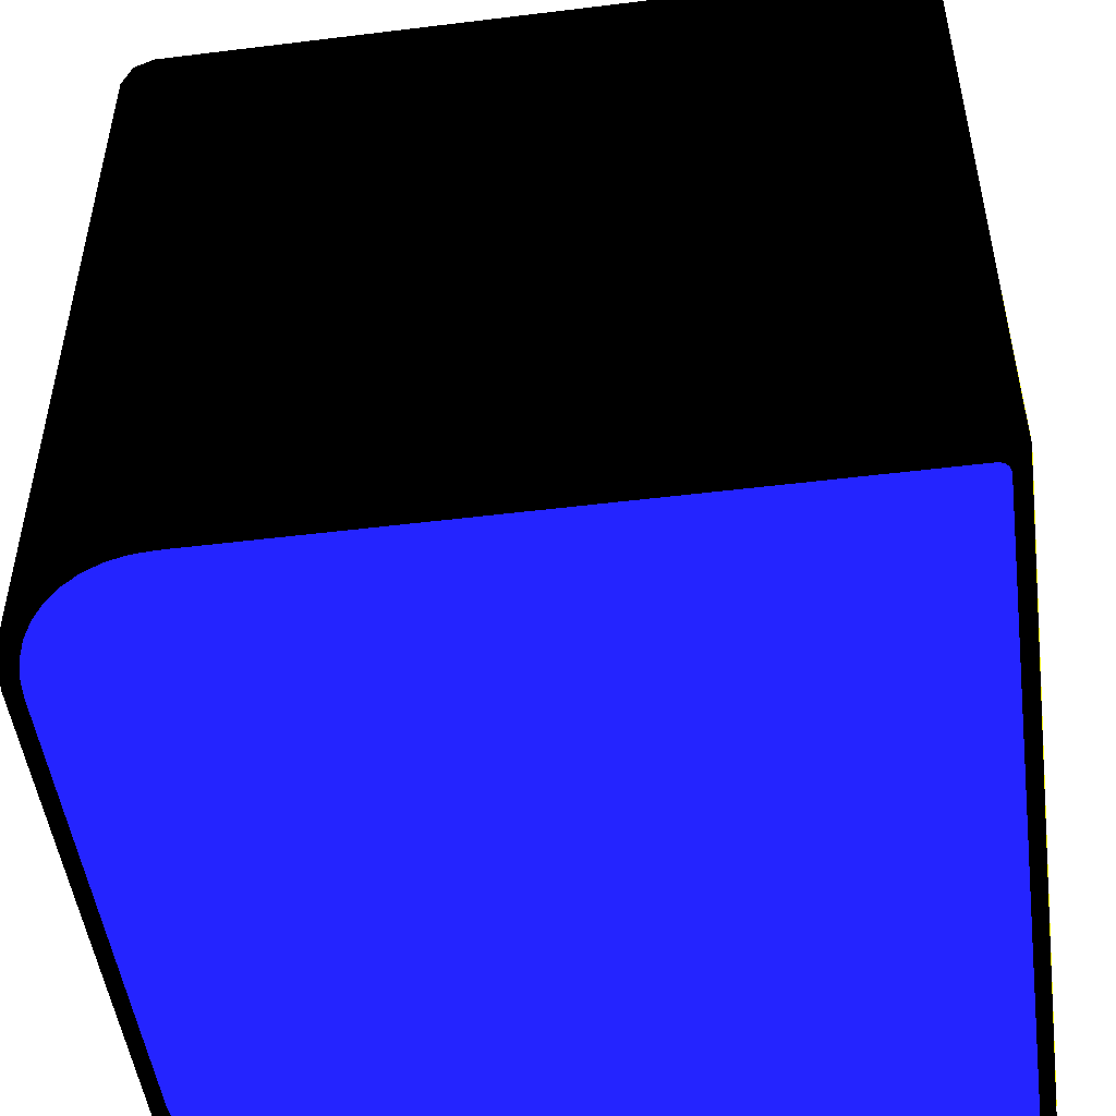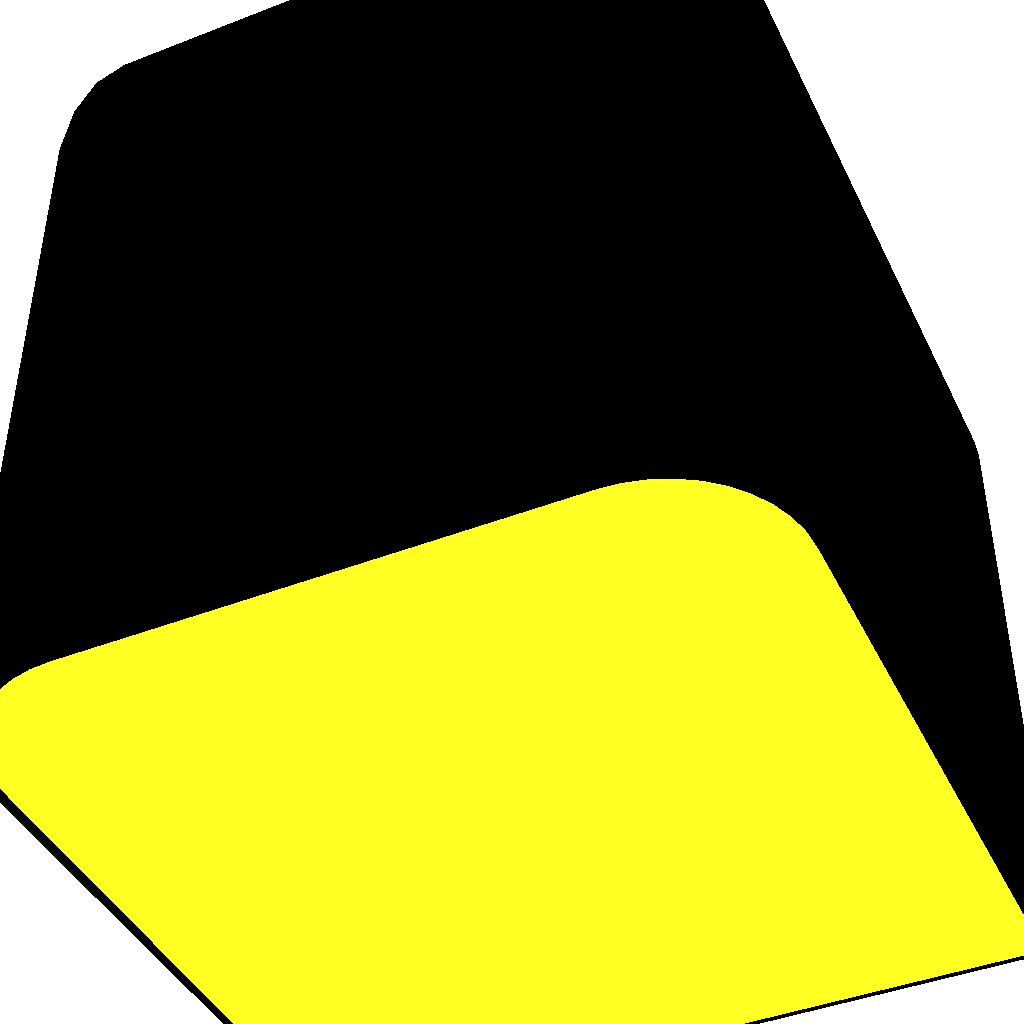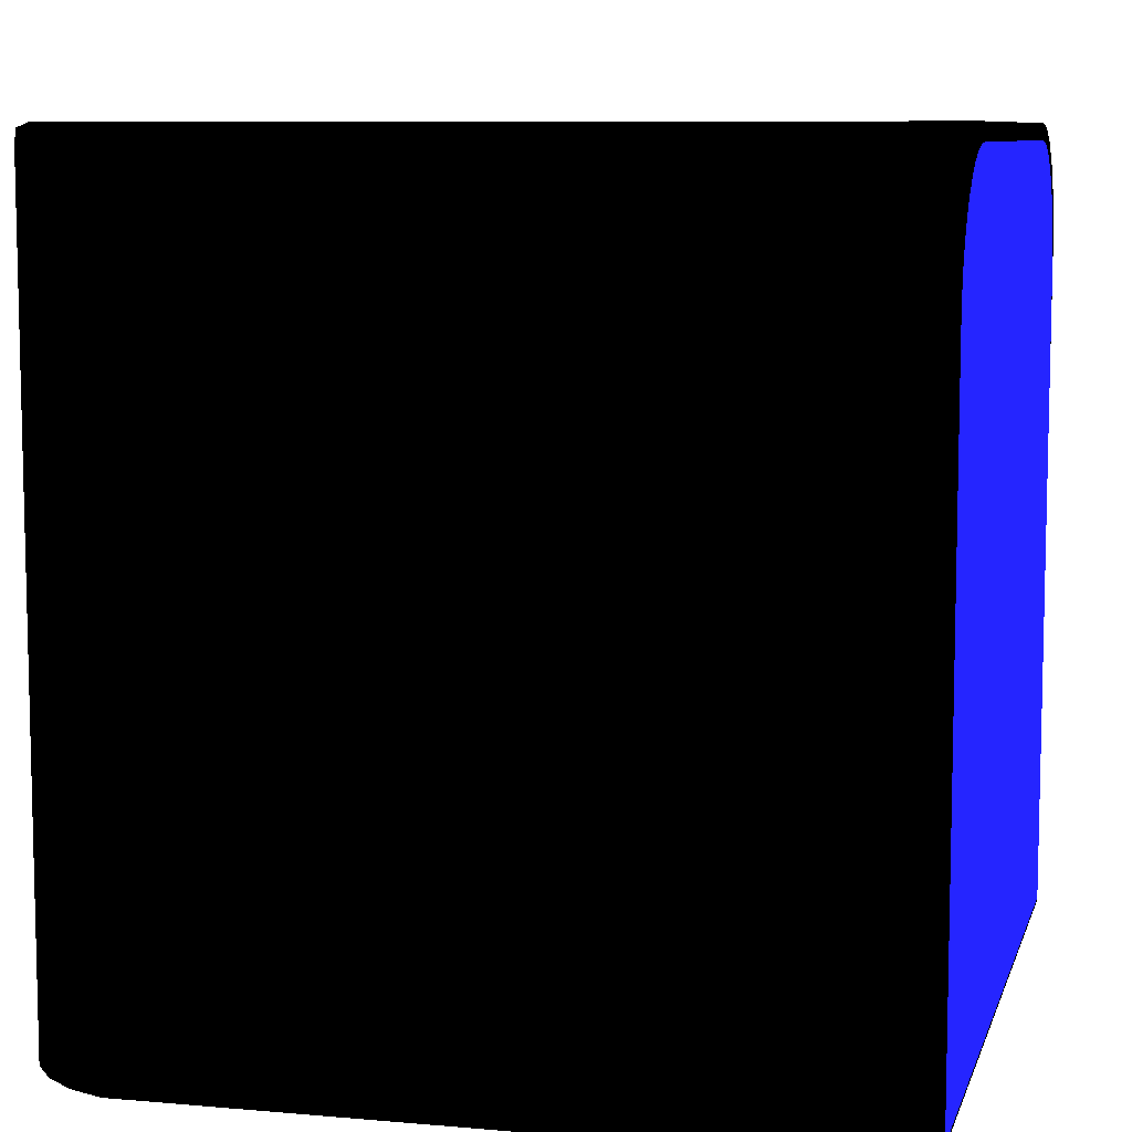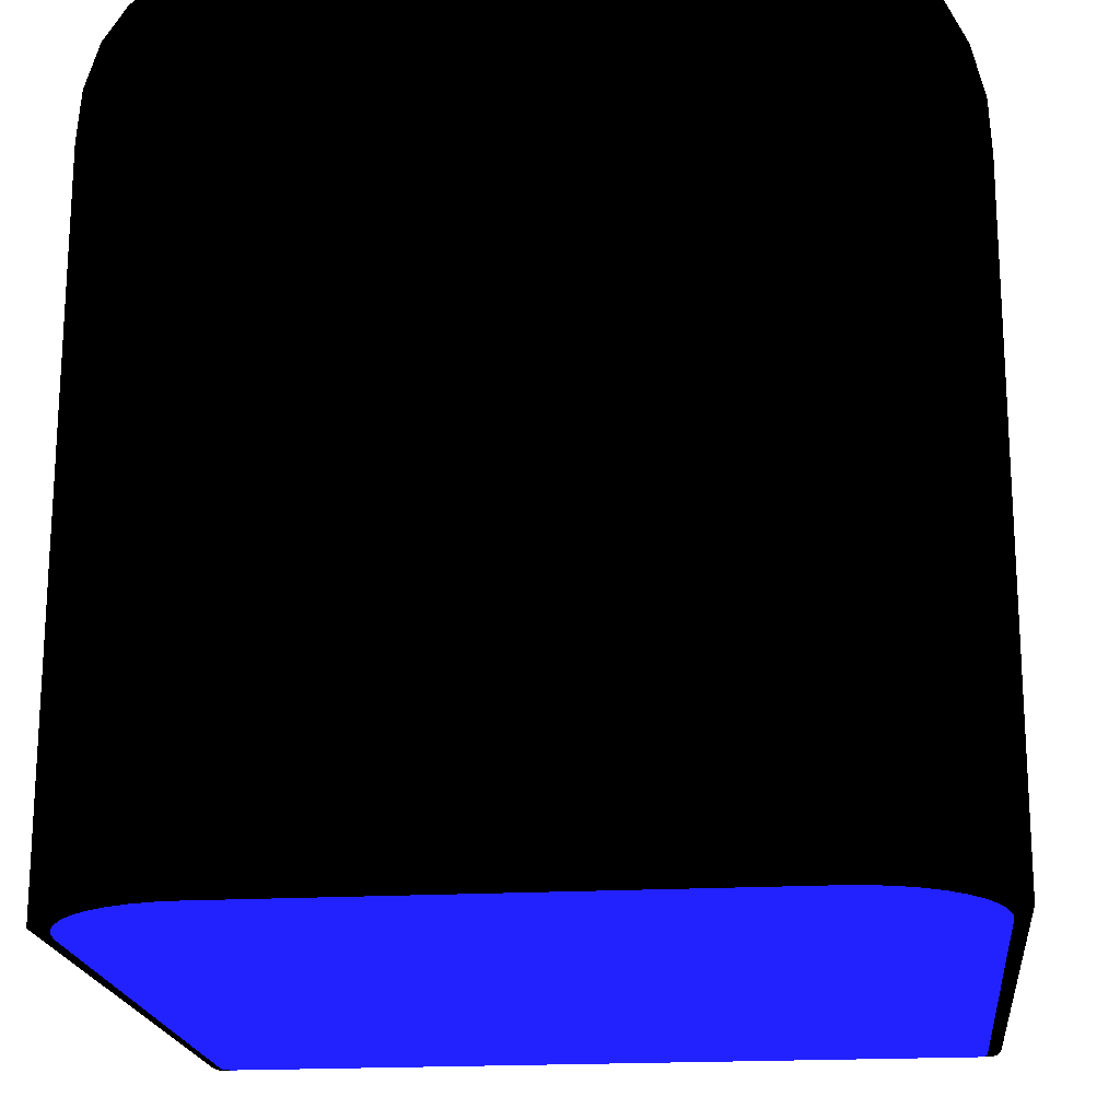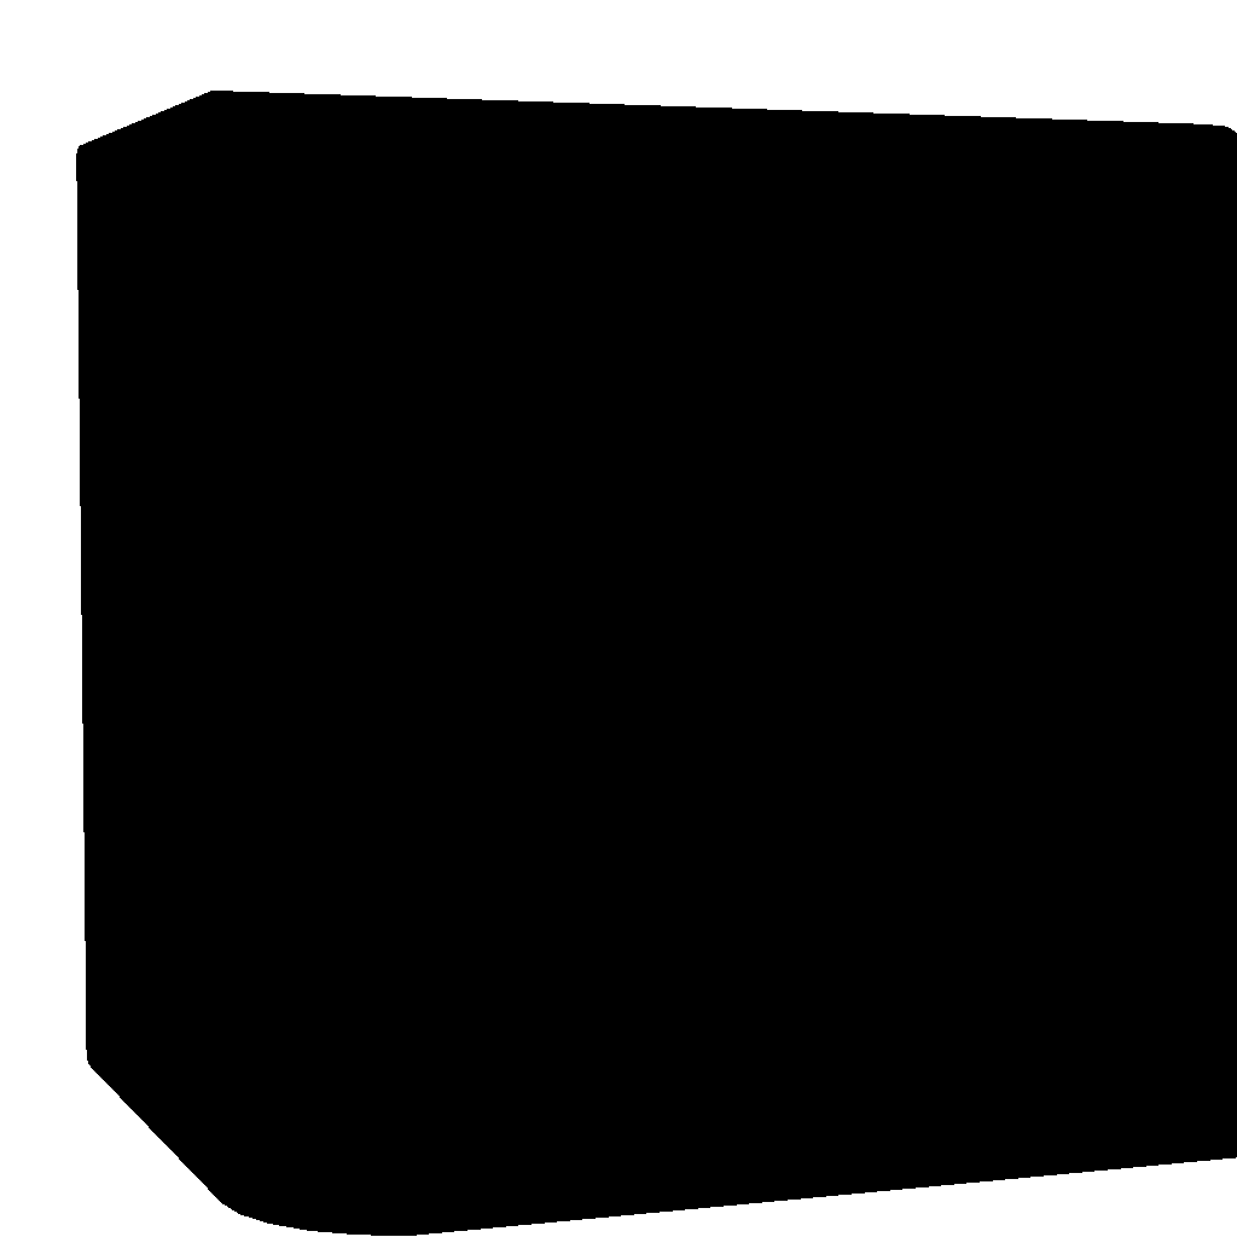
<metadata>
{"format":"obj","ext":"obj","renderer":"f3d","projection":"perspective","resolution":1024,"background":"white","views":[{"elev":-49.7,"azim":-82.3,"up":"+Z"},{"elev":-43.1,"azim":24.8,"up":"+Y"},{"elev":8.4,"azim":104.3,"up":"+Y"},{"elev":-19.4,"azim":-174.0,"up":"+Z"},{"elev":3.8,"azim":70.1,"up":"+Y"}]}
</metadata>
<code>
o Cube
v -0.5 -0.675 -0.675 0 0 0
v -0.325 -0.5 -0.5 0 0 0
v -0.494 -0.6297 -0.6297 0 0 0
v -0.4766 -0.5875 -0.5875 0 0 0
v -0.4487 -0.5513 -0.5513 0 0 0
v -0.4125 -0.5234 -0.5234 0 0 0
v -0.3703 -0.506 -0.506 0 0 0
v 0.5 -0.675 -0.675 0 0 0
v 0.325 -0.5 -0.5 0 0 0
v 0.494 -0.6297 -0.6297 0 0 0
v 0.4766 -0.5875 -0.5875 0 0 0
v 0.4487 -0.5513 -0.5513 0 0 0
v 0.4125 -0.5234 -0.5234 0 0 0
v 0.3703 -0.506 -0.506 0 0 0
v -0.325 -0.5 -1.5 0 0 0
v -0.494 -0.6297 -1.5 0 0 0
v -0.4766 -0.5875 -1.5 0 0 0
v -0.4487 -0.5513 -1.5 0 0 0
v -0.4125 -0.5234 -1.5 0 0 0
v -0.3703 -0.506 -1.5 0 0 0
v 0.325 -0.5 -1.5 0 0 0
v 0.3703 -0.506 -1.5 0 0 0
v 0.4125 -0.5234 -1.5 0 0 0
v 0.4487 -0.5513 -1.5 0 0 0
v 0.4766 -0.5875 -1.5 0 0 0
v 0.494 -0.6297 -1.5 0 0 0
v -0.325 -1.5 -0.5 0 0 0
v -0.3703 -1.5 -0.506 0 0 0
v -0.4125 -1.5 -0.5234 0 0 0
v -0.4487 -1.5 -0.5513 0 0 0
v -0.4766 -1.5 -0.5875 0 0 0
v -0.494 -1.5 -0.6297 0 0 0
v 0.325 -1.5 -0.5 0 0 0
v 0.494 -1.5 -0.6297 0 0 0
v 0.4766 -1.5 -0.5875 0 0 0
v 0.4487 -1.5 -0.5513 0 0 0
v 0.4125 -1.5 -0.5234 0 0 0
v 0.3703 -1.5 -0.506 0 0 0
v -0.485 -1.5 -1.485 0 0 0
v -0.5 -1.485 -1.485 0 0 0
v -0.485 -1.485 -1.5 0 0 0
v -0.4925 -1.498 -1.485 0 0 0
v -0.485 -1.498 -1.492 0 0 0
v -0.4922 -1.496 -1.492 0 0 0
v -0.498 -1.485 -1.492 0 0 0
v -0.498 -1.492 -1.485 0 0 0
v -0.496 -1.492 -1.492 0 0 0
v -0.485 -1.492 -1.498 0 0 0
v -0.4925 -1.485 -1.498 0 0 0
v -0.4922 -1.492 -1.496 0 0 0
v 0.485 -1.485 -1.5 0 0 0
v 0.5 -1.485 -1.485 0 0 0
v 0.485 -1.5 -1.485 0 0 0
v 0.4925 -1.485 -1.498 0 0 0
v 0.485 -1.492 -1.498 0 0 0
v 0.4922 -1.492 -1.496 0 0 0
v 0.498 -1.492 -1.485 0 0 0
v 0.498 -1.485 -1.492 0 0 0
v 0.496 -1.492 -1.492 0 0 0
v 0.485 -1.498 -1.492 0 0 0
v 0.4925 -1.498 -1.485 0 0 0
v 0.4922 -1.496 -1.492 0 0 0
v -0.494 -0.6297 -1.5 0 0 0
v -0.5 -0.675 -1.485 0 0 0
v -0.497 -0.6524 -1.498 0 0 0
v -0.4992 -0.6689 -1.492 0 0 0
v 0.5 -0.675 -1.485 0 0 0
v 0.494 -0.6297 -1.5 0 0 0
v 0.4992 -0.6689 -1.492 0 0 0
v 0.497 -0.6524 -1.498 0 0 0
v -0.5 -1.485 -0.675 0 0 0
v -0.494 -1.5 -0.6297 0 0 0
v -0.4992 -1.492 -0.6689 0 0 0
v -0.497 -1.498 -0.6524 0 0 0
v 0.494 -1.5 -0.6297 0 0 0
v 0.5 -1.485 -0.675 0 0 0
v 0.497 -1.498 -0.6524 0 0 0
v 0.4992 -1.492 -0.6689 0 0 0
f 33 2 27
f 67 76 52
f 3 16 63
f 9 15 2
f 40 1 64
f 70 68 26
f 3 17 16
f 4 18 17
f 5 19 18
f 6 20 19
f 7 15 20
f 74 72 32
f 10 25 11
f 11 24 12
f 12 23 13
f 13 22 14
f 14 21 9
f 10 34 75
f 3 31 4
f 4 30 5
f 5 29 6
f 6 28 7
f 7 27 2
f 33 9 2
f 10 35 34
f 11 36 35
f 12 37 36
f 13 38 37
f 14 33 38
f 75 34 35
f 42 43 39
f 46 44 42
f 45 46 40
f 45 50 47
f 48 49 41
f 43 50 48
f 44 47 50
f 54 55 51
f 58 56 54
f 57 58 52
f 57 62 59
f 60 61 53
f 55 62 60
f 56 59 62
f 39 60 53
f 43 55 60
f 48 51 55
f 41 65 63
f 49 66 65
f 45 64 66
f 39 74 42
f 42 73 46
f 46 71 40
f 53 77 75
f 61 78 77
f 57 76 78
f 51 70 54
f 54 69 58
f 58 67 52
f 63 16 17
f 67 8 76
f 65 66 64
f 64 1 63
f 1 3 63
f 65 64 63
f 9 21 15
f 40 71 1
f 10 8 26
f 8 67 26
f 67 69 70
f 67 70 26
f 3 4 17
f 4 5 18
f 5 6 19
f 6 7 20
f 7 2 15
f 3 1 32
f 1 71 32
f 71 73 74
f 71 74 32
f 10 26 25
f 11 25 24
f 12 24 23
f 13 23 22
f 14 22 21
f 77 78 76
f 76 8 75
f 8 10 75
f 77 76 75
f 3 32 31
f 4 31 30
f 5 30 29
f 6 29 28
f 7 28 27
f 10 11 35
f 11 12 36
f 12 13 37
f 13 14 38
f 14 9 33
f 35 36 33
f 36 37 33
f 37 38 33
f 33 27 39
f 27 28 30
f 28 29 30
f 27 30 32
f 35 33 75
f 27 32 39
f 30 31 32
f 32 72 39
f 75 33 53
f 33 39 53
f 42 44 43
f 46 47 44
f 45 47 46
f 45 49 50
f 48 50 49
f 43 44 50
f 54 56 55
f 58 59 56
f 57 59 58
f 57 61 62
f 60 62 61
f 55 56 62
f 39 43 60
f 43 48 55
f 48 41 51
f 41 49 65
f 49 45 66
f 45 40 64
f 39 72 74
f 42 74 73
f 46 73 71
f 53 61 77
f 61 57 78
f 57 52 76
f 51 68 70
f 54 70 69
f 58 69 67
f 17 18 15
f 18 19 15
f 19 20 15
f 15 21 51
f 21 22 24
f 22 23 24
f 21 24 26
f 17 15 63
f 21 26 51
f 24 25 26
f 26 68 51
f 63 15 41
f 15 51 41
o Plane
v 0.312 -1.501 -0.52 0.8 0.8 0.1
v 0.3383 -1.501 -0.5221 0.8 0.8 0.1
v 0.3639 -1.501 -0.5282 0.8 0.8 0.1
v 0.3883 -1.501 -0.5383 0.8 0.8 0.1
v 0.4107 -1.501 -0.5521 0.8 0.8 0.1
v 0.4308 -1.501 -0.5692 0.8 0.8 0.1
v 0.4479 -1.501 -0.5893 0.8 0.8 0.1
v 0.4617 -1.501 -0.6117 0.8 0.8 0.1
v 0.4718 -1.501 -0.6361 0.8 0.8 0.1
v 0.4779 -1.501 -0.6617 0.8 0.8 0.1
v -0.312 -1.501 -0.52 0.8 0.8 0.1
v -0.4779 -1.501 -0.6617 0.8 0.8 0.1
v -0.4718 -1.501 -0.6361 0.8 0.8 0.1
v -0.4617 -1.501 -0.6117 0.8 0.8 0.1
v -0.4479 -1.501 -0.5893 0.8 0.8 0.1
v -0.4308 -1.501 -0.5692 0.8 0.8 0.1
v -0.4107 -1.501 -0.5521 0.8 0.8 0.1
v -0.3883 -1.501 -0.5383 0.8 0.8 0.1
v -0.3639 -1.501 -0.5282 0.8 0.8 0.1
v -0.3383 -1.501 -0.5221 0.8 0.8 0.1
v 0.48 -1.501 -1.466 0.8 0.8 0.1
v 0.4656 -1.501 -1.48 0.8 0.8 0.1
v 0.4798 -1.501 -1.468 0.8 0.8 0.1
v 0.4793 -1.501 -1.47 0.8 0.8 0.1
v 0.4784 -1.501 -1.472 0.8 0.8 0.1
v 0.4773 -1.501 -1.474 0.8 0.8 0.1
v 0.4758 -1.501 -1.476 0.8 0.8 0.1
v 0.4741 -1.501 -1.477 0.8 0.8 0.1
v 0.4721 -1.501 -1.478 0.8 0.8 0.1
v 0.4701 -1.501 -1.479 0.8 0.8 0.1
v 0.4679 -1.501 -1.48 0.8 0.8 0.1
v -0.48 -1.501 -1.466 0.8 0.8 0.1
v -0.4656 -1.501 -1.48 0.8 0.8 0.1
v -0.4798 -1.501 -1.468 0.8 0.8 0.1
v -0.4793 -1.501 -1.47 0.8 0.8 0.1
v -0.4784 -1.501 -1.472 0.8 0.8 0.1
v -0.4773 -1.501 -1.474 0.8 0.8 0.1
v -0.4758 -1.501 -1.476 0.8 0.8 0.1
v -0.4741 -1.501 -1.477 0.8 0.8 0.1
v -0.4721 -1.501 -1.478 0.8 0.8 0.1
v -0.4701 -1.501 -1.479 0.8 0.8 0.1
v -0.4679 -1.501 -1.48 0.8 0.8 0.1
v 0.4789 -1.501 -0.6736 0.8 0.8 0.1
v 0.48 -1.501 -0.7024 0.8 0.8 0.1
v 0.479 -1.501 -0.6761 0.8 0.8 0.1
v 0.4792 -1.501 -0.6788 0.8 0.8 0.1
v 0.4794 -1.501 -0.6817 0.8 0.8 0.1
v 0.4795 -1.501 -0.6848 0.8 0.8 0.1
v 0.4797 -1.501 -0.688 0.8 0.8 0.1
v 0.4798 -1.501 -0.6912 0.8 0.8 0.1
v 0.4799 -1.501 -0.6943 0.8 0.8 0.1
v 0.4799 -1.501 -0.6972 0.8 0.8 0.1
v 0.48 -1.501 -0.7 0.8 0.8 0.1
v -0.48 -1.501 -0.7024 0.8 0.8 0.1
v -0.4789 -1.501 -0.6736 0.8 0.8 0.1
v -0.48 -1.501 -0.7 0.8 0.8 0.1
v -0.4799 -1.501 -0.6972 0.8 0.8 0.1
v -0.4799 -1.501 -0.6943 0.8 0.8 0.1
v -0.4798 -1.501 -0.6912 0.8 0.8 0.1
v -0.4797 -1.501 -0.688 0.8 0.8 0.1
v -0.4795 -1.501 -0.6848 0.8 0.8 0.1
v -0.4794 -1.501 -0.6817 0.8 0.8 0.1
v -0.4792 -1.501 -0.6788 0.8 0.8 0.1
v -0.479 -1.501 -0.6761 0.8 0.8 0.1
f 108 104 99
f 99 122 100
f 122 131 79
f 132 122 89
f 131 130 79
f 130 129 79
f 129 128 79
f 128 127 79
f 127 126 79
f 126 125 79
f 125 124 79
f 124 123 79
f 79 123 80
f 123 121 84
f 121 88 87
f 87 86 121
f 121 86 85
f 85 84 121
f 84 83 123
f 83 82 123
f 82 81 123
f 81 80 123
f 79 89 122
f 89 98 133
f 98 97 133
f 97 96 133
f 96 95 133
f 95 94 133
f 94 93 133
f 93 92 133
f 92 91 133
f 91 90 133
f 133 142 89
f 142 141 89
f 141 140 89
f 140 139 89
f 139 138 89
f 138 137 89
f 137 136 89
f 136 135 89
f 135 134 89
f 134 132 89
f 132 110 111
f 110 112 116
f 112 113 114
f 114 115 112
f 115 116 112
f 116 117 120
f 117 118 120
f 118 119 120
f 120 111 110
f 111 100 132
f 100 109 108
f 108 107 106
f 106 105 108
f 105 104 108
f 104 103 102
f 102 101 104
f 101 99 104
f 122 132 100
f 100 108 99
f 110 116 120
o Plane2
v 0.312 -0.52 -1.501 0.1 0.1 0.8
v 0.3383 -0.5221 -1.501 0.1 0.1 0.8
v 0.3639 -0.5282 -1.501 0.1 0.1 0.8
v 0.3883 -0.5383 -1.501 0.1 0.1 0.8
v 0.4107 -0.5521 -1.501 0.1 0.1 0.8
v 0.4308 -0.5692 -1.501 0.1 0.1 0.8
v 0.4479 -0.5893 -1.501 0.1 0.1 0.8
v 0.4617 -0.6117 -1.501 0.1 0.1 0.8
v 0.4718 -0.6361 -1.501 0.1 0.1 0.8
v 0.4779 -0.6617 -1.501 0.1 0.1 0.8
v -0.312 -0.52 -1.501 0.1 0.1 0.8
v -0.4779 -0.6617 -1.501 0.1 0.1 0.8
v -0.4718 -0.6361 -1.501 0.1 0.1 0.8
v -0.4617 -0.6117 -1.501 0.1 0.1 0.8
v -0.4479 -0.5893 -1.501 0.1 0.1 0.8
v -0.4308 -0.5692 -1.501 0.1 0.1 0.8
v -0.4107 -0.5521 -1.501 0.1 0.1 0.8
v -0.3883 -0.5383 -1.501 0.1 0.1 0.8
v -0.3639 -0.5282 -1.501 0.1 0.1 0.8
v -0.3383 -0.5221 -1.501 0.1 0.1 0.8
v 0.48 -1.466 -1.501 0.1 0.1 0.8
v 0.4656 -1.48 -1.501 0.1 0.1 0.8
v 0.4798 -1.468 -1.501 0.1 0.1 0.8
v 0.4793 -1.47 -1.501 0.1 0.1 0.8
v 0.4784 -1.472 -1.501 0.1 0.1 0.8
v 0.4773 -1.474 -1.501 0.1 0.1 0.8
v 0.4758 -1.476 -1.501 0.1 0.1 0.8
v 0.4741 -1.477 -1.501 0.1 0.1 0.8
v 0.4721 -1.478 -1.501 0.1 0.1 0.8
v 0.4701 -1.479 -1.501 0.1 0.1 0.8
v 0.4679 -1.48 -1.501 0.1 0.1 0.8
v -0.48 -1.466 -1.501 0.1 0.1 0.8
v -0.4656 -1.48 -1.501 0.1 0.1 0.8
v -0.4798 -1.468 -1.501 0.1 0.1 0.8
v -0.4793 -1.47 -1.501 0.1 0.1 0.8
v -0.4784 -1.472 -1.501 0.1 0.1 0.8
v -0.4773 -1.474 -1.501 0.1 0.1 0.8
v -0.4758 -1.476 -1.501 0.1 0.1 0.8
v -0.4741 -1.477 -1.501 0.1 0.1 0.8
v -0.4721 -1.478 -1.501 0.1 0.1 0.8
v -0.4701 -1.479 -1.501 0.1 0.1 0.8
v -0.4679 -1.48 -1.501 0.1 0.1 0.8
v 0.4789 -0.6736 -1.501 0.1 0.1 0.8
v 0.48 -0.7024 -1.501 0.1 0.1 0.8
v 0.479 -0.6761 -1.501 0.1 0.1 0.8
v 0.4792 -0.6788 -1.501 0.1 0.1 0.8
v 0.4794 -0.6817 -1.501 0.1 0.1 0.8
v 0.4795 -0.6848 -1.501 0.1 0.1 0.8
v 0.4797 -0.688 -1.501 0.1 0.1 0.8
v 0.4798 -0.6912 -1.501 0.1 0.1 0.8
v 0.4799 -0.6943 -1.501 0.1 0.1 0.8
v 0.4799 -0.6972 -1.501 0.1 0.1 0.8
v 0.48 -0.7 -1.501 0.1 0.1 0.8
v -0.48 -0.7024 -1.501 0.1 0.1 0.8
v -0.4789 -0.6736 -1.501 0.1 0.1 0.8
v -0.48 -0.7 -1.501 0.1 0.1 0.8
v -0.4799 -0.6972 -1.501 0.1 0.1 0.8
v -0.4799 -0.6943 -1.501 0.1 0.1 0.8
v -0.4798 -0.6912 -1.501 0.1 0.1 0.8
v -0.4797 -0.688 -1.501 0.1 0.1 0.8
v -0.4795 -0.6848 -1.501 0.1 0.1 0.8
v -0.4794 -0.6817 -1.501 0.1 0.1 0.8
v -0.4792 -0.6788 -1.501 0.1 0.1 0.8
v -0.479 -0.6761 -1.501 0.1 0.1 0.8
f 172 168 163
f 163 186 164
f 186 195 143
f 196 186 153
f 195 194 143
f 194 193 143
f 193 192 143
f 192 191 143
f 191 190 143
f 190 189 143
f 189 188 143
f 188 187 143
f 143 187 144
f 187 185 148
f 185 152 151
f 151 150 185
f 185 150 149
f 149 148 185
f 148 147 187
f 147 146 187
f 146 145 187
f 145 144 187
f 143 153 186
f 153 162 197
f 162 161 197
f 161 160 197
f 160 159 197
f 159 158 197
f 158 157 197
f 157 156 197
f 156 155 197
f 155 154 197
f 197 206 153
f 206 205 153
f 205 204 153
f 204 203 153
f 203 202 153
f 202 201 153
f 201 200 153
f 200 199 153
f 199 198 153
f 198 196 153
f 196 174 175
f 174 176 180
f 176 177 178
f 178 179 176
f 179 180 176
f 180 181 184
f 181 182 184
f 182 183 184
f 184 175 174
f 175 164 196
f 164 173 172
f 172 171 170
f 170 169 172
f 169 168 172
f 168 167 166
f 166 165 168
f 165 163 168
f 186 196 164
f 164 172 163
f 174 180 184

</code>
